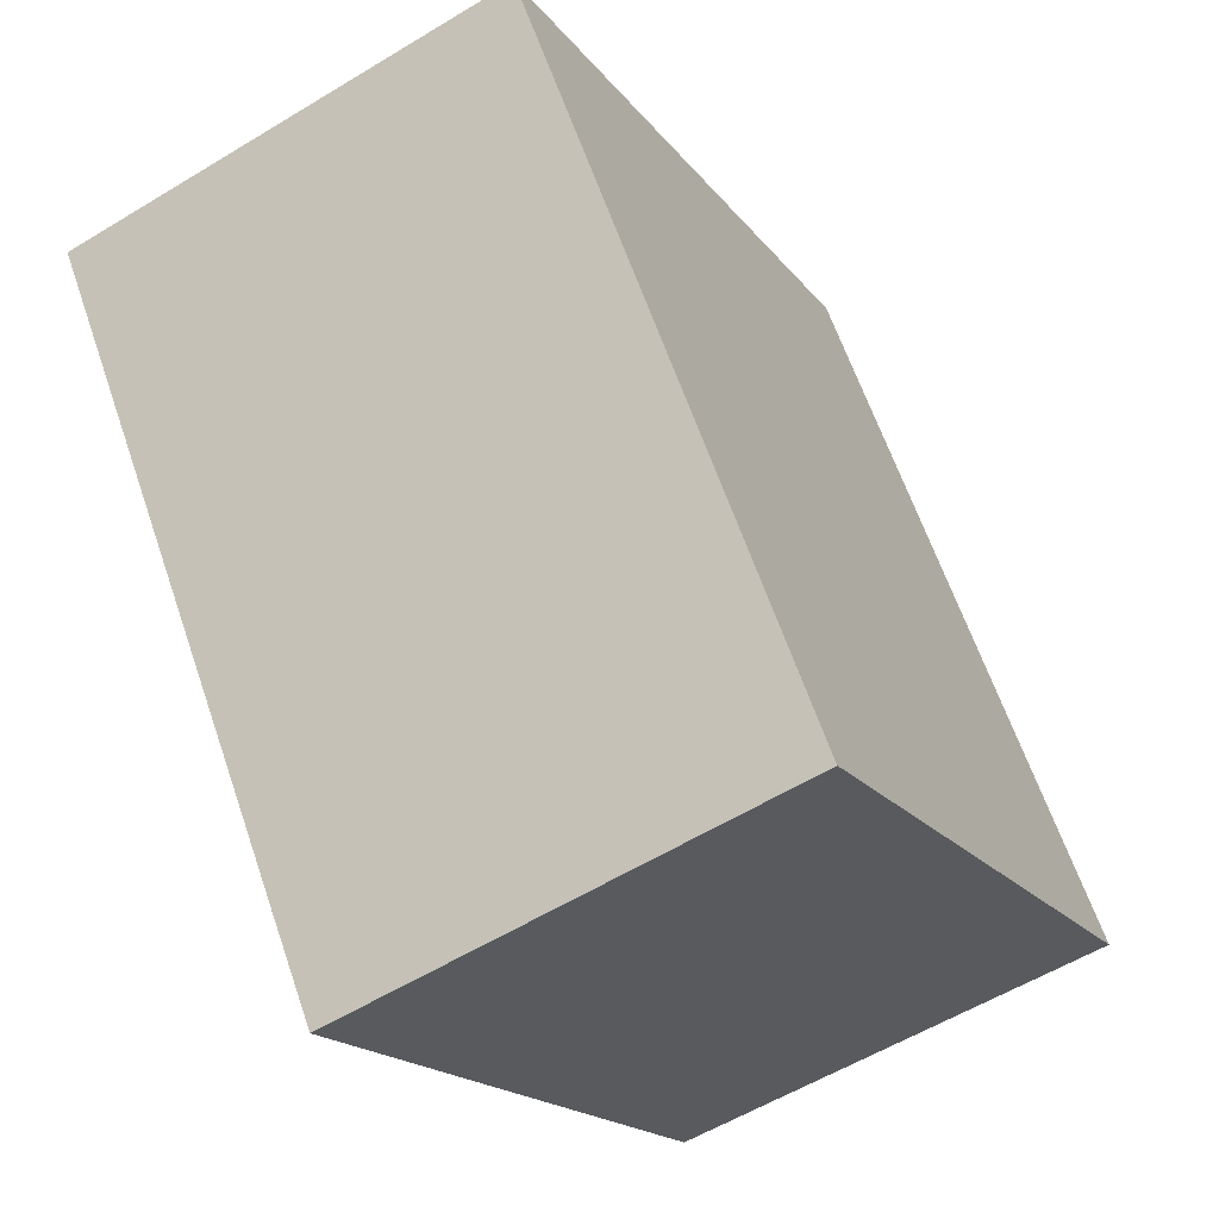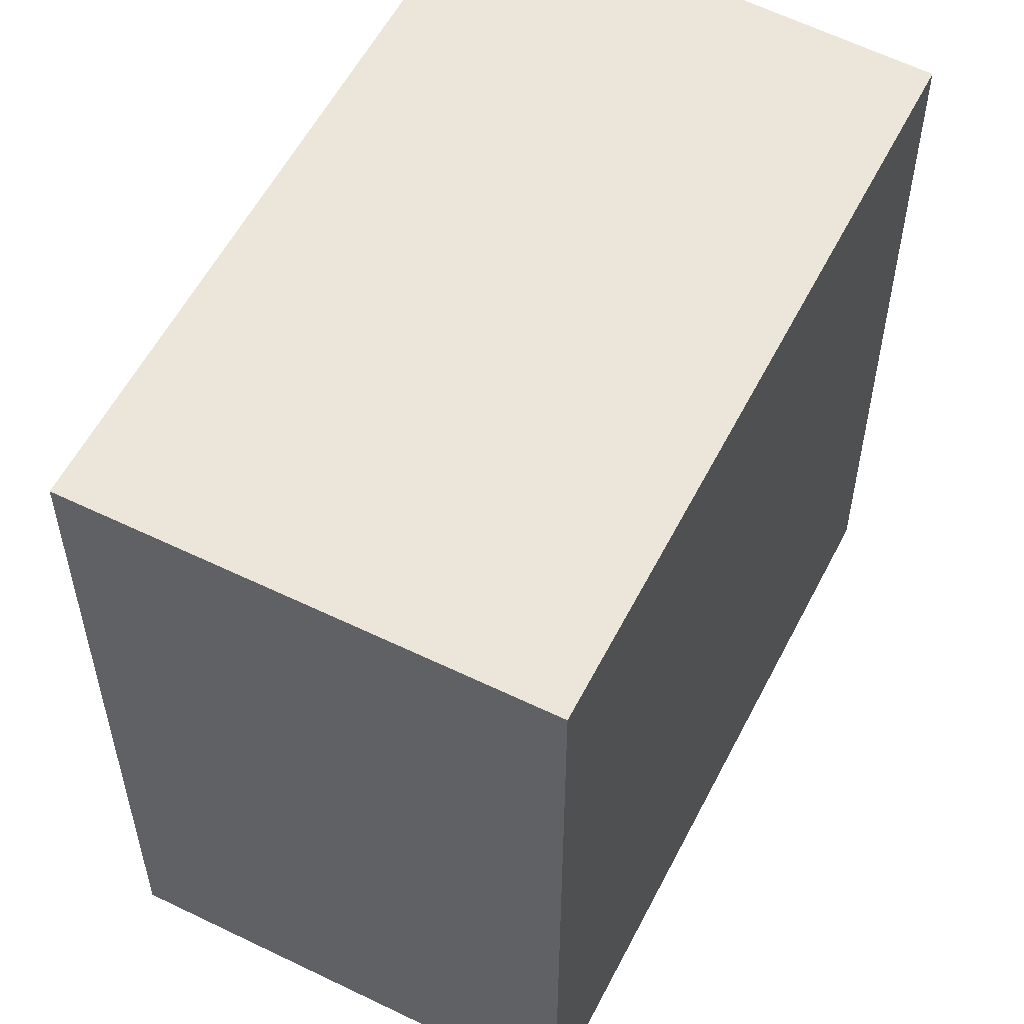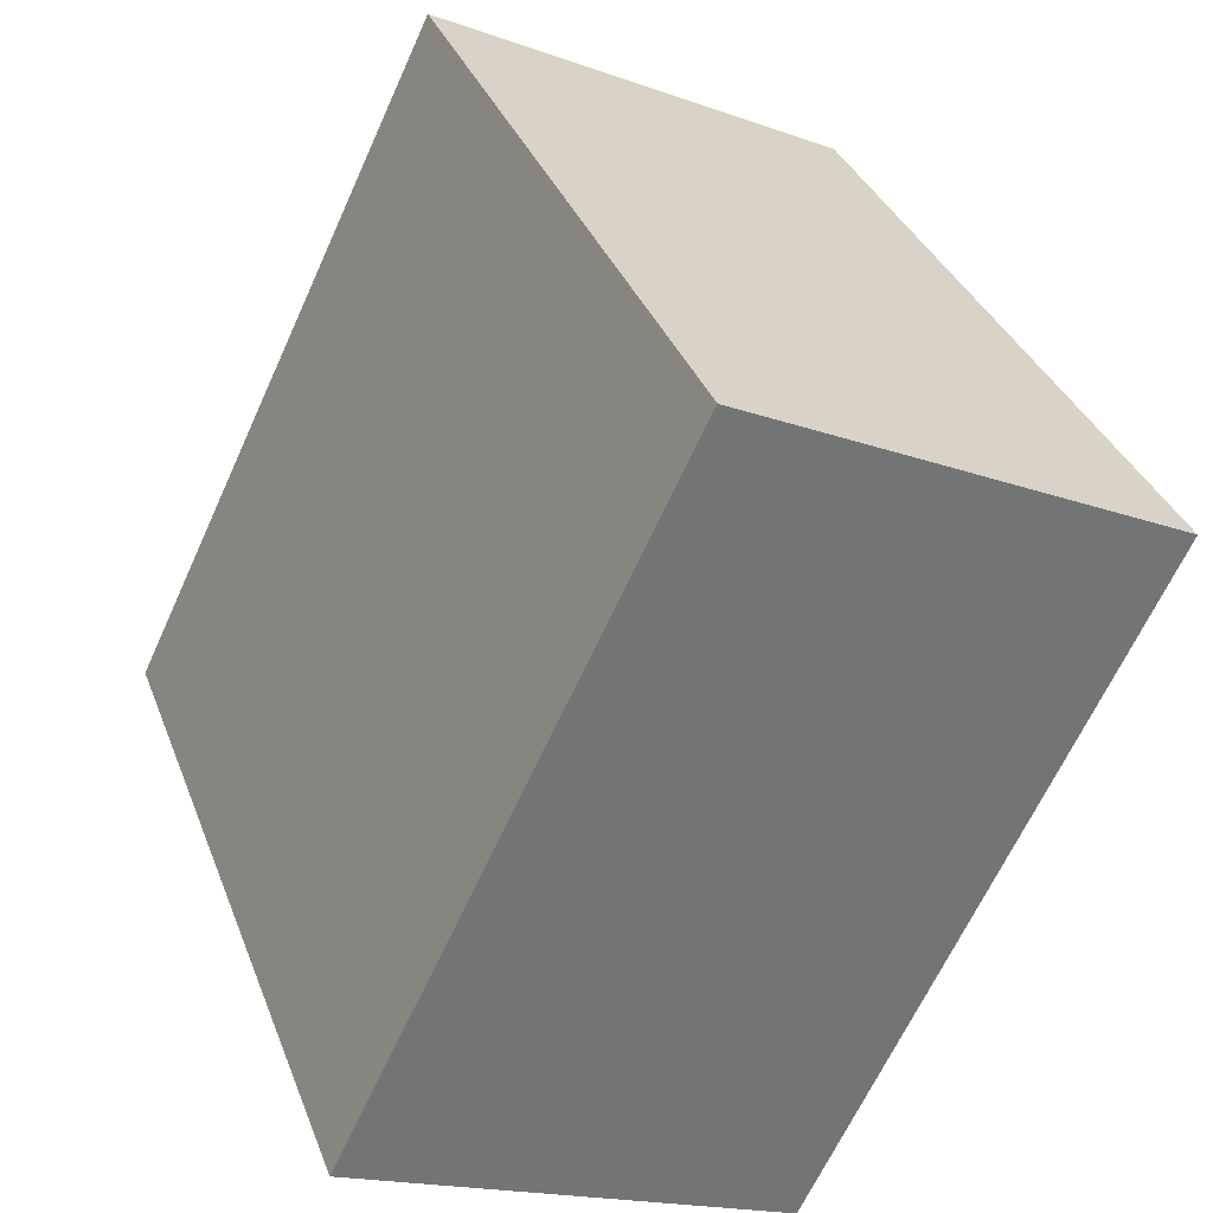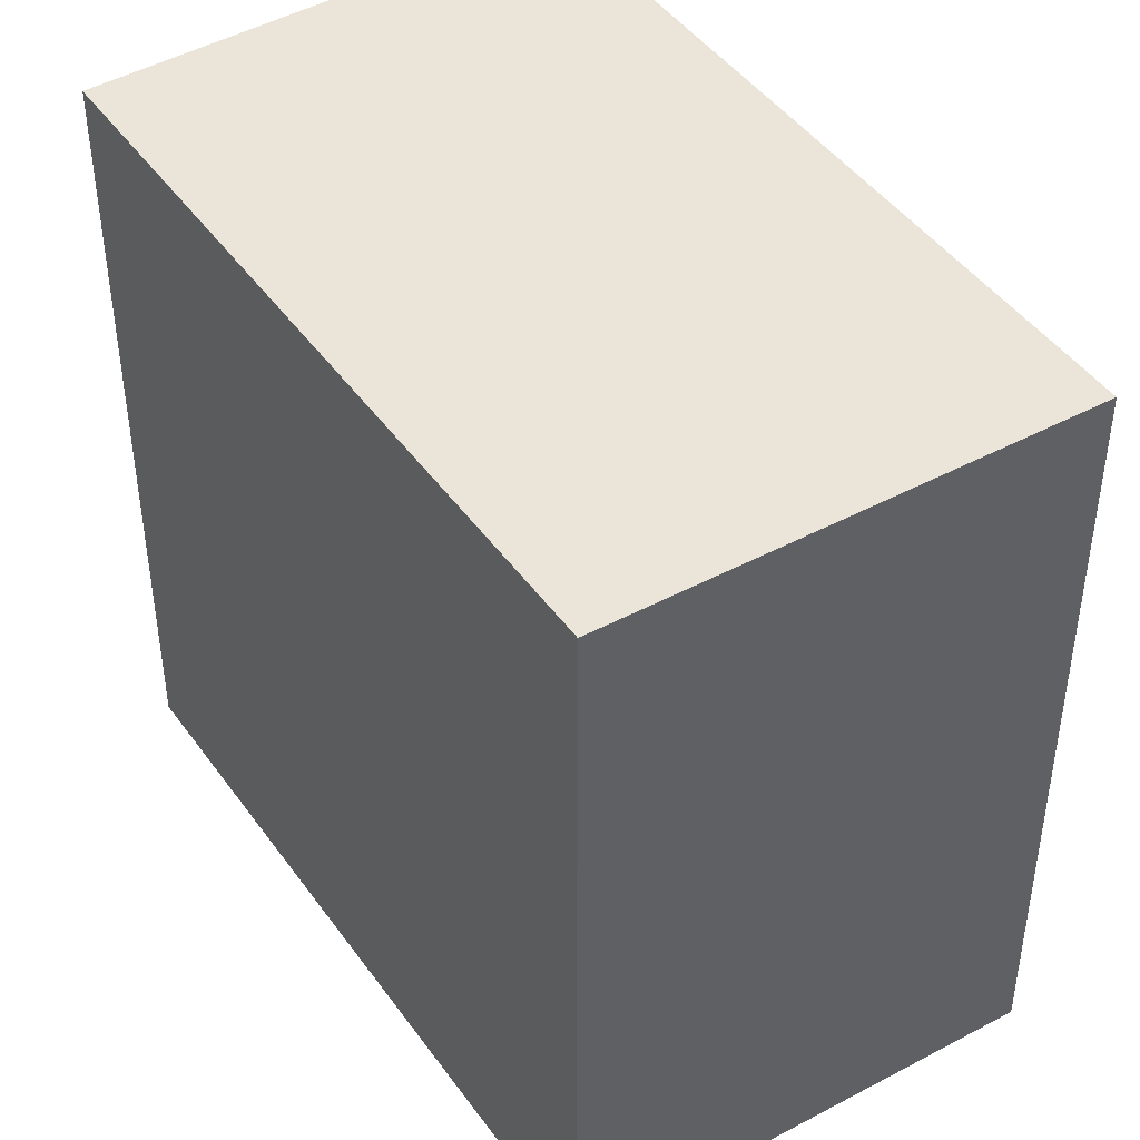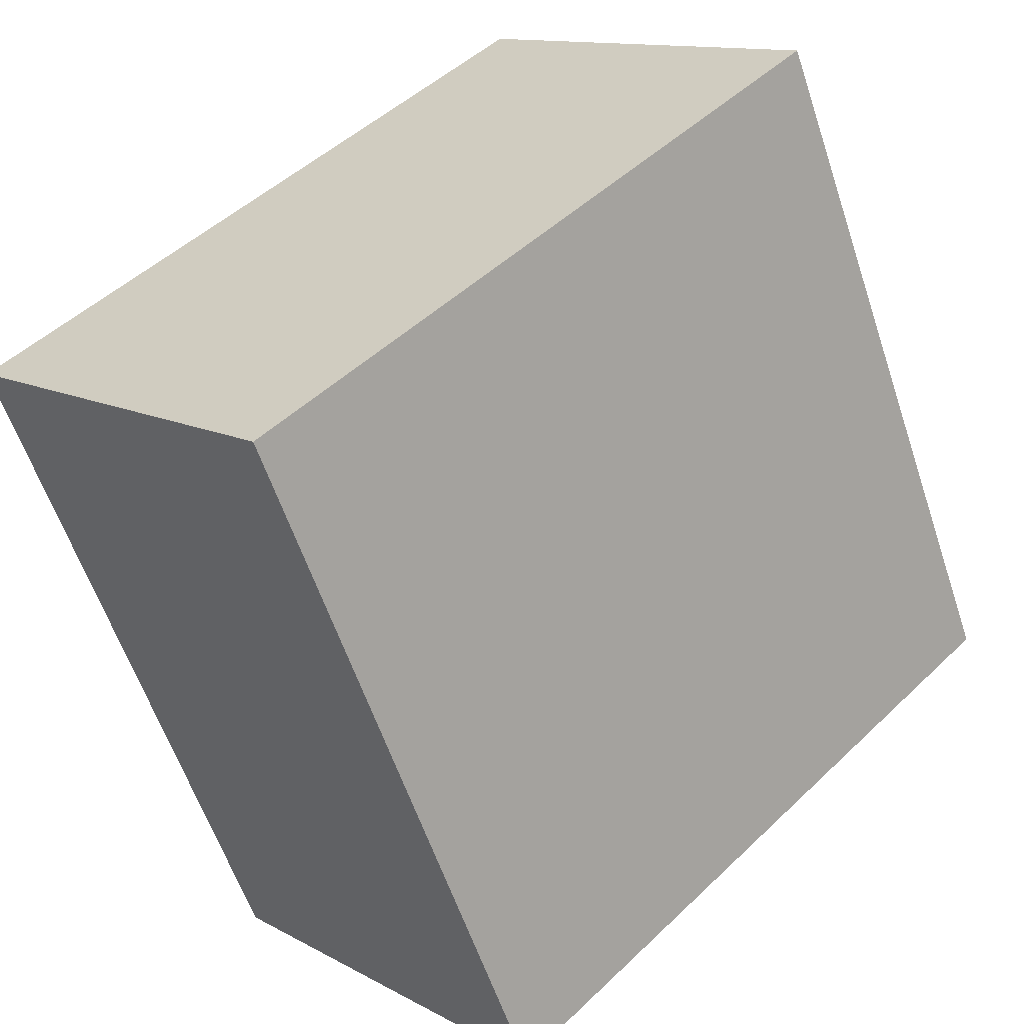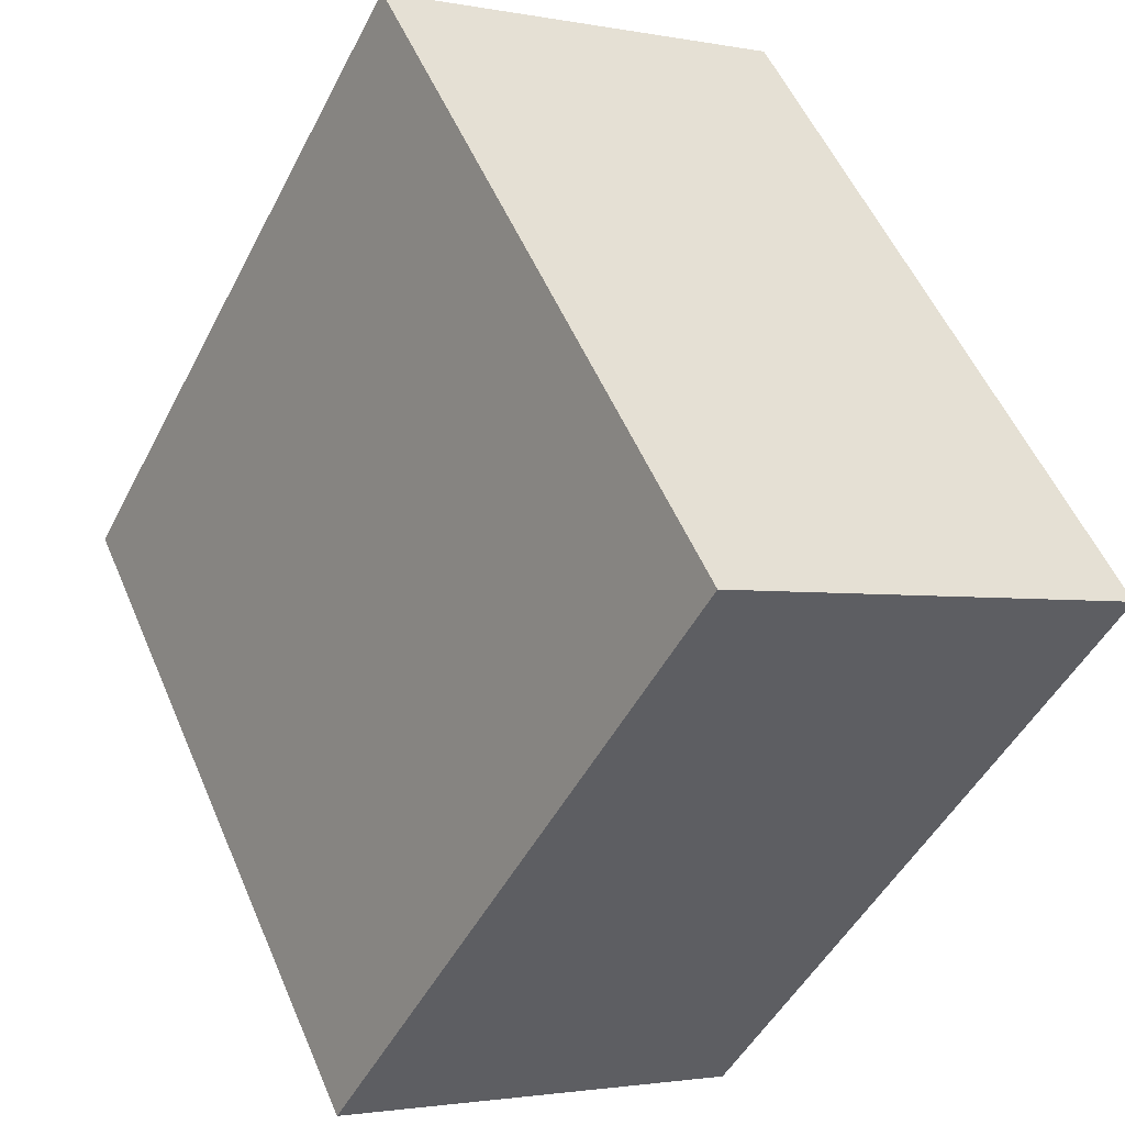
<metadata>
{"format":"obj","ext":"obj","renderer":"f3d","projection":"perspective","resolution":1024,"background":"white","views":[{"elev":63.6,"azim":161.0,"up":"+Z"},{"elev":56.8,"azim":52.7,"up":"+Y"},{"elev":34.5,"azim":-19.1,"up":"+Z"},{"elev":45.4,"azim":172.5,"up":"+Y"},{"elev":48.2,"azim":-136.8,"up":"+Z"},{"elev":-48.1,"azim":153.7,"up":"+Z"}]}
</metadata>
<code>
v  10.72 2.928e-16 -4.782
v  7.599 -9.615e-16 15.7
v  0 0 0
v  15.58 -3.217e-16 5.253
v  8.278 -1.047e-15 17.11
v  18.16 -6.486e-16 10.59
v  18.83 -7.343e-16 11.99
v  17.26 -5.353e-16 8.743
v  7.599 19.03 15.7
v  0.0004063 19.03 -0.0006025
v  8.278 19.03 17.11
v  18.84 19.03 11.99
v  18.16 19.03 10.59
v  17.26 19.03 8.742
v  15.58 19.03 5.253
v  10.72 19.03 -4.782
g defaultobject
f 1 2 3
f 2 1 4
f 2 4 5
f 5 4 6
f 5 6 7
f 6 4 8
f 9 3 2
f 3 9 10
f 11 2 5
f 2 11 9
f 11 7 12
f 7 11 5
f 12 6 13
f 6 12 7
f 13 8 14
f 8 13 6
f 14 4 15
f 4 14 8
f 15 1 16
f 1 15 4
f 10 1 3
f 1 10 16
f 12 9 11
f 9 12 10
f 10 12 13
f 13 16 10
f 16 13 14
f 16 14 15

</code>
